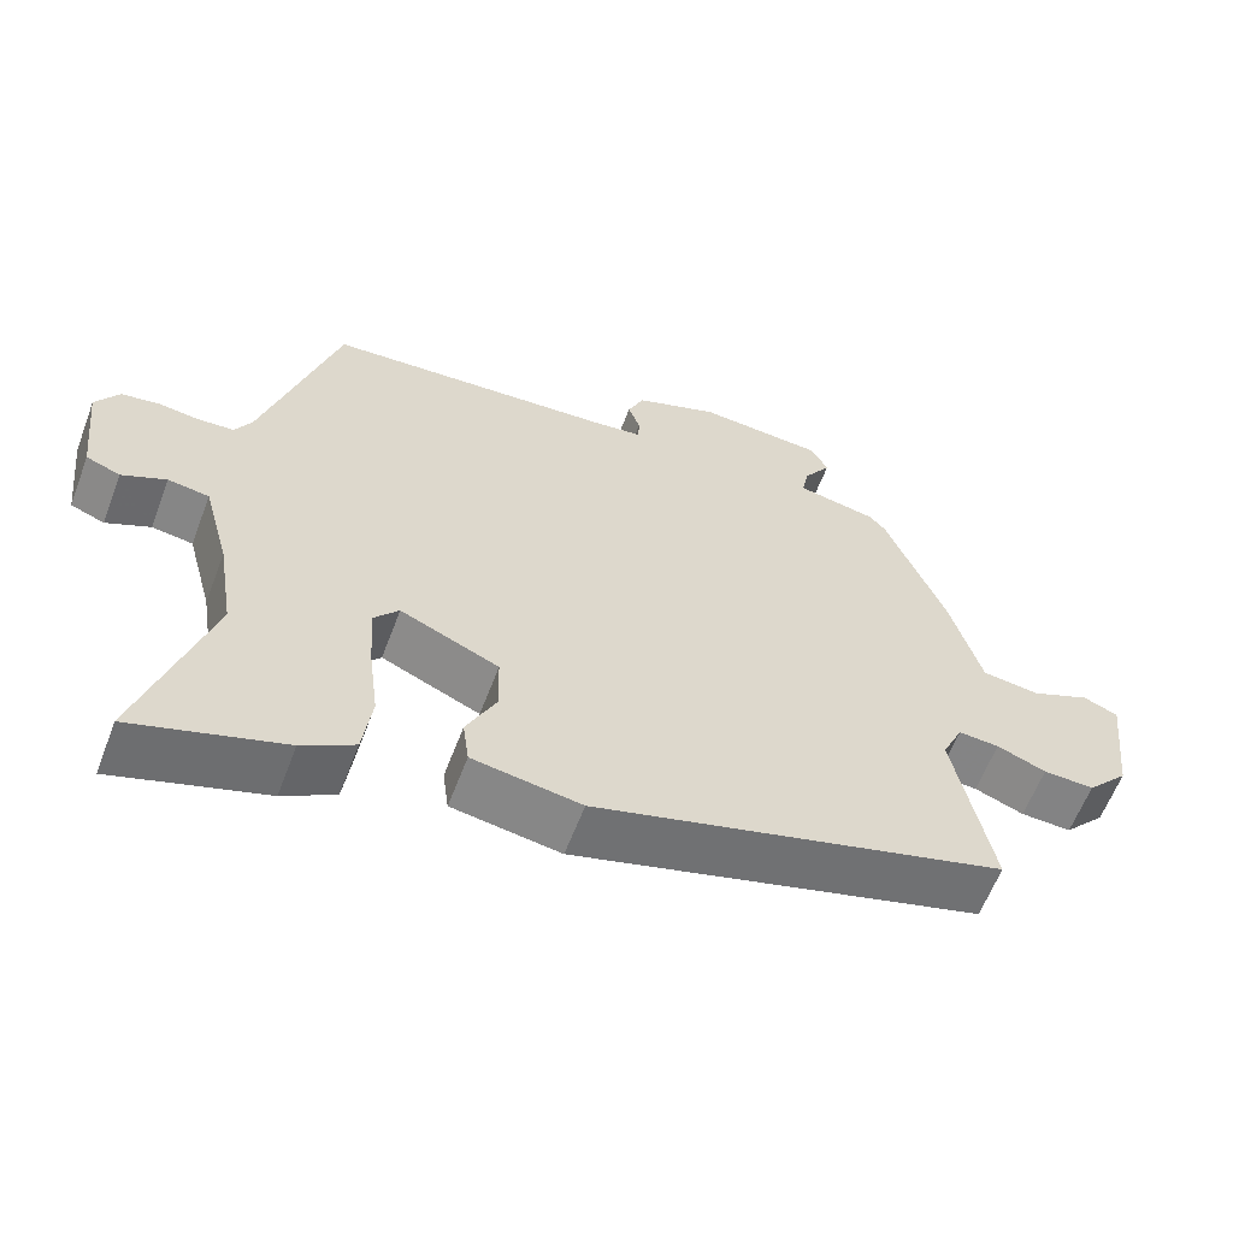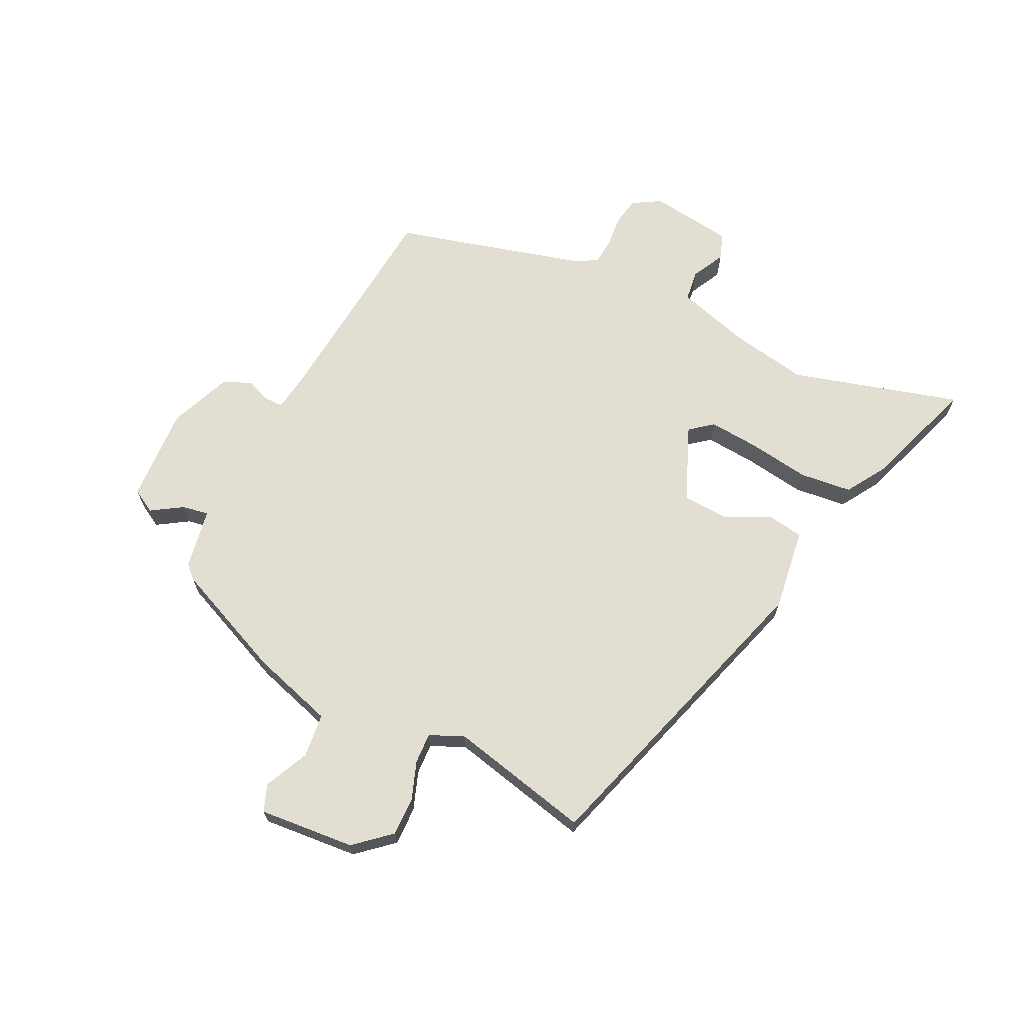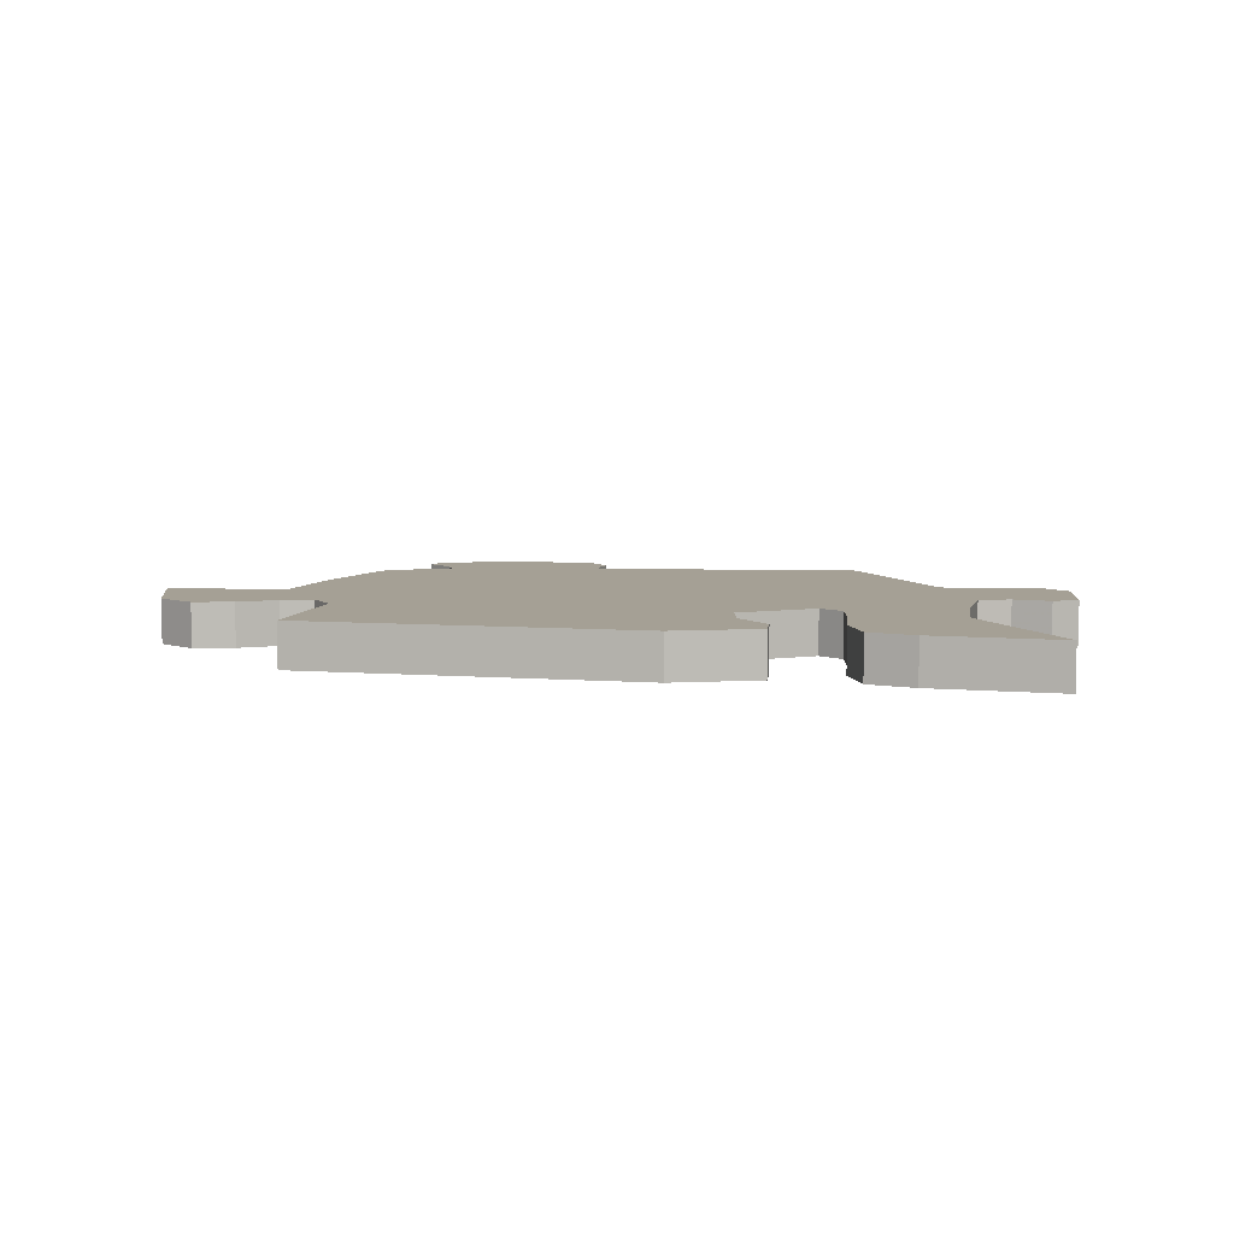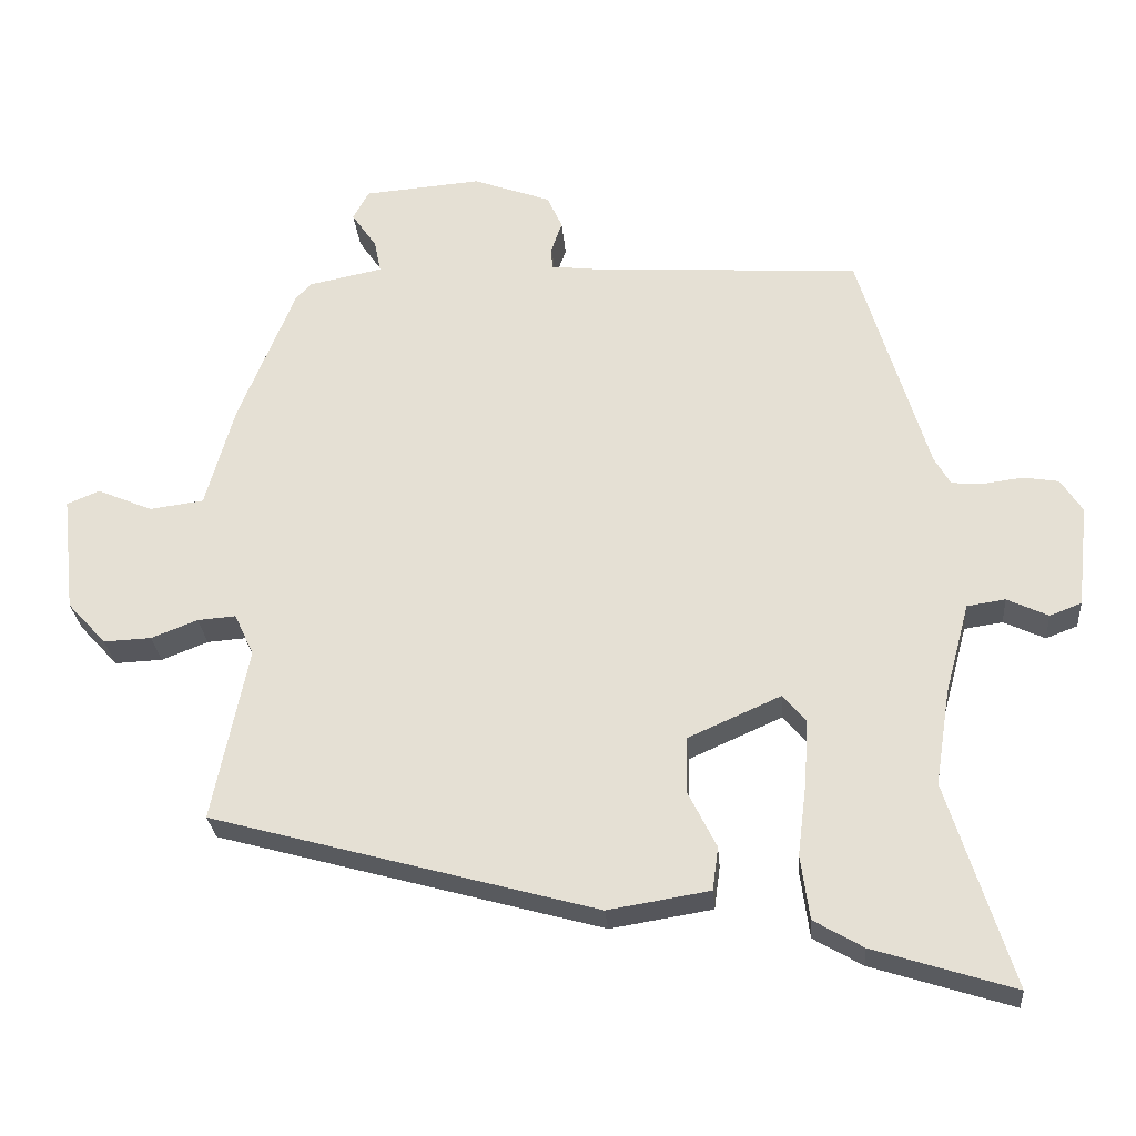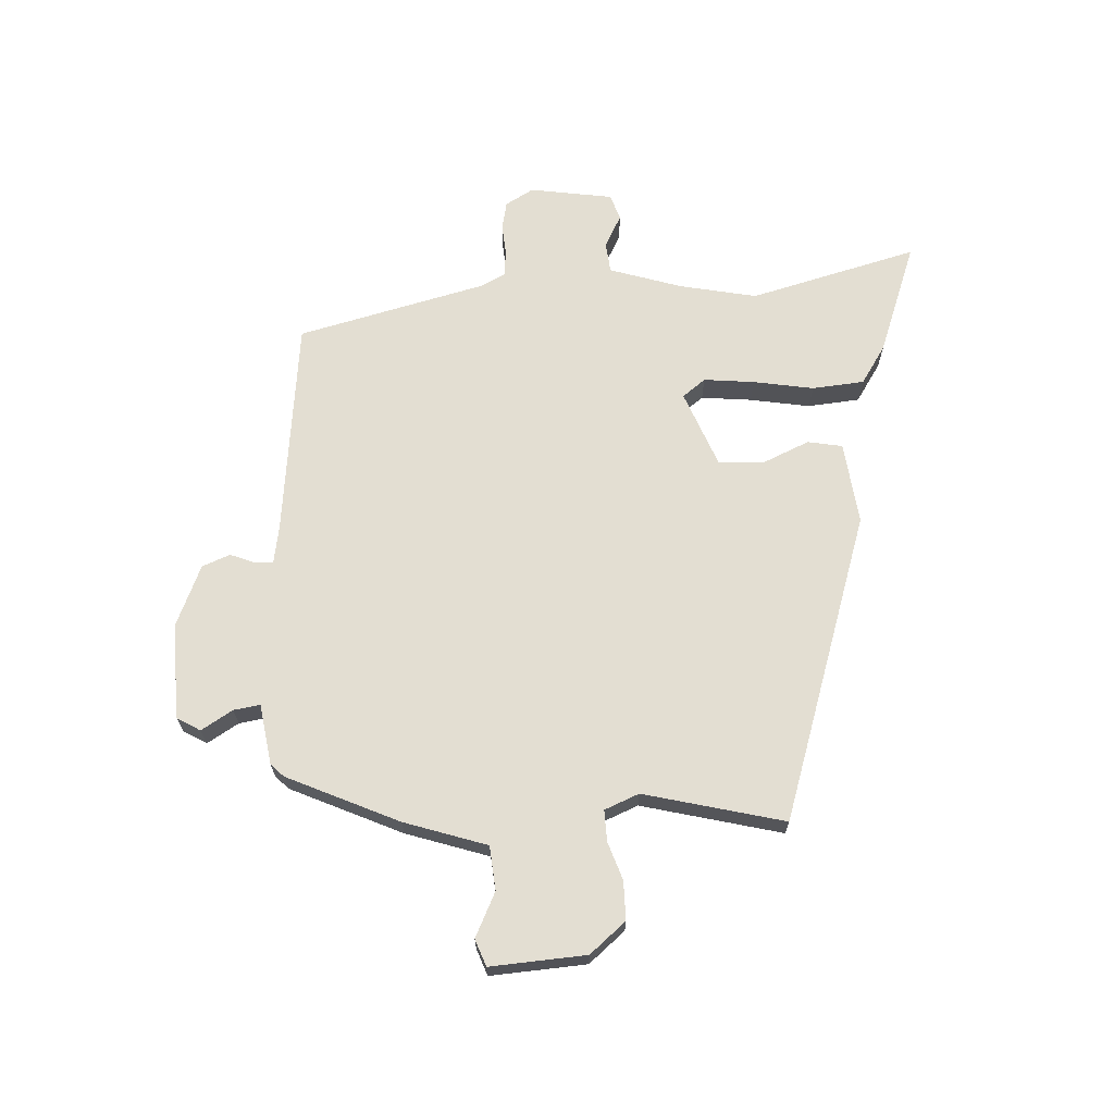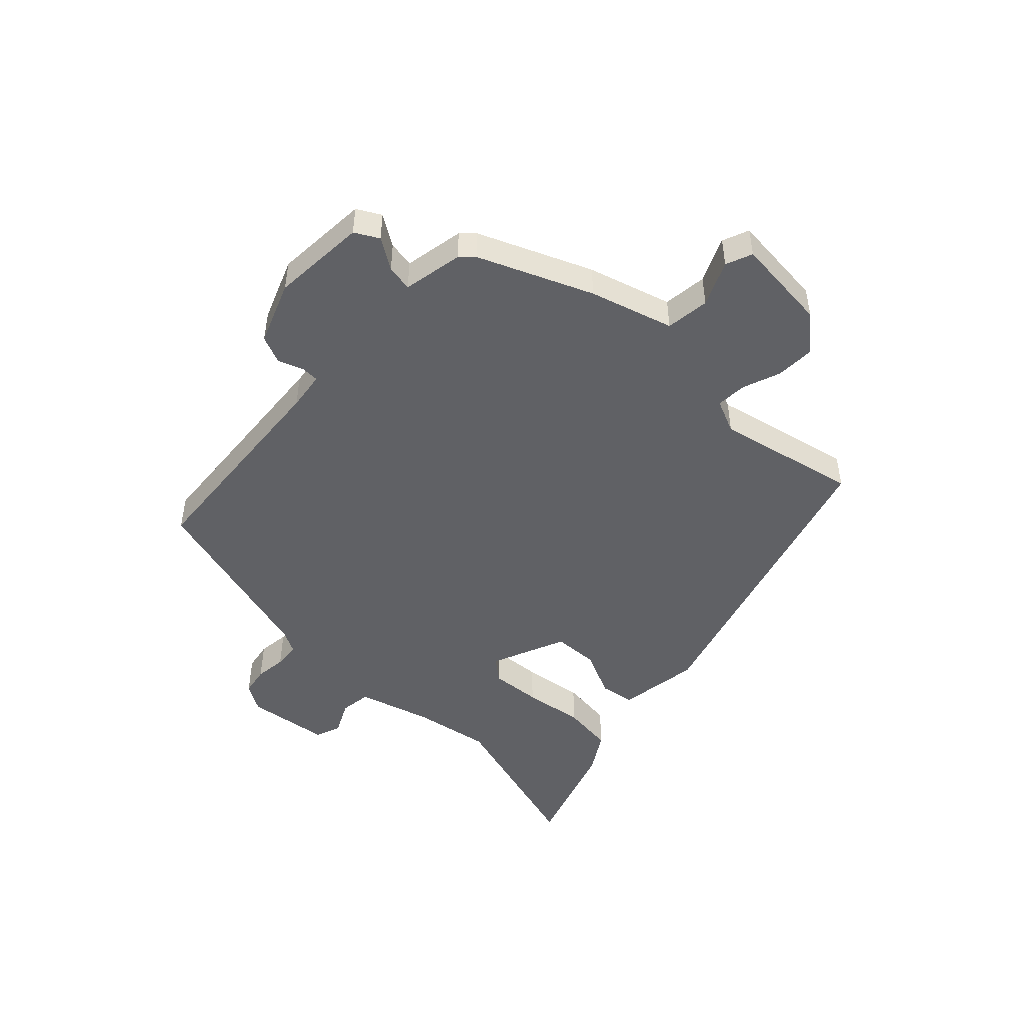
<metadata>
{"format":"obj","ext":"obj","renderer":"f3d","projection":"perspective","resolution":1024,"background":"white","views":[{"elev":-60.5,"azim":-20.7,"up":"+Z"},{"elev":67.5,"azim":117.5,"up":"+Y"},{"elev":5.9,"azim":178.7,"up":"+Y"},{"elev":-27.6,"azim":-175.2,"up":"+Z"},{"elev":67.4,"azim":89.6,"up":"+Y"},{"elev":-48.2,"azim":47.3,"up":"+Y"}]}
</metadata>
<code>
v 0.53 0.07 -0.331
v -0.003 0.07 -0.479
v -0.144 0.07 -0.456
v -0.152 0.07 -0.396
v -0.113 0.07 -0.317
v -0.115 0.07 -0.239
v -0.243 0.07 -0.182
v -0.275 0.07 -0.22
v -0.27 0.07 -0.307
v -0.257 0.07 -0.411
v -0.269 0.07 -0.5
v -0.337 0.07 -0.54
v -0.532 0.07 -0.602
v -0.443 0.07 -0.317
v -0.464 0.07 -0.184
v -0.498 0.07 -0.058
v -0.551 0.07 -0.05
v -0.608 0.07 -0.077
v -0.652 0.07 -0.06
v -0.668 0.07 0.083
v -0.638 0.07 0.13
v -0.589 0.07 0.138
v -0.535 0.07 0.131
v -0.49 0.07 0.134
v -0.468 0.07 0.173
v -0.372 0.07 0.494
v 0.002 0.07 0.518
v 0.068 0.07 0.526
v 0.069 0.07 0.557
v 0.054 0.07 0.6
v 0.075 0.07 0.647
v 0.183 0.07 0.687
v 0.346 0.07 0.674
v 0.368 0.07 0.633
v 0.333 0.07 0.581
v 0.324 0.07 0.536
v 0.427 0.07 0.515
v 0.448 0.07 0.492
v 0.526 0.07 0.298
v 0.566 0.07 0.155
v 0.641 0.07 0.145
v 0.718 0.07 0.178
v 0.763 0.07 0.159
v 0.745 0.07 -0.004
v 0.691 0.07 -0.063
v 0.625 0.07 -0.06
v 0.561 0.07 -0.035
v 0.508 0.07 -0.031
v 0.481 0.07 -0.089
v 0.53 0 -0.331
v -0.003 0 -0.479
v -0.144 0 -0.456
v -0.152 0 -0.396
v -0.113 0 -0.317
v -0.115 0 -0.239
v -0.243 0 -0.182
v -0.275 0 -0.22
v -0.27 0 -0.307
v -0.257 0 -0.411
v -0.269 0 -0.5
v -0.337 0 -0.54
v -0.532 0 -0.602
v -0.443 0 -0.317
v -0.464 0 -0.184
v -0.498 0 -0.058
v -0.551 0 -0.05
v -0.608 0 -0.077
v -0.652 0 -0.06
v -0.668 0 0.083
v -0.638 0 0.13
v -0.589 0 0.138
v -0.535 0 0.131
v -0.49 0 0.134
v -0.468 0 0.173
v -0.372 0 0.494
v 0.002 0 0.518
v 0.068 0 0.526
v 0.069 0 0.557
v 0.054 0 0.6
v 0.075 0 0.647
v 0.183 0 0.687
v 0.346 0 0.674
v 0.368 0 0.633
v 0.333 0 0.581
v 0.324 0 0.536
v 0.427 0 0.515
v 0.448 0 0.492
v 0.526 0 0.298
v 0.566 0 0.155
v 0.641 0 0.145
v 0.718 0 0.178
v 0.763 0 0.159
v 0.745 0 -0.004
v 0.691 0 -0.063
v 0.625 0 -0.06
v 0.561 0 -0.035
v 0.508 0 -0.031
v 0.481 0 -0.089
f 45 46 47
f 44 45 47
f 43 44 47
f 42 43 47
f 41 42 47
f 40 41 47 48
f 40 48 49
f 39 40 49
f 38 39 49
f 37 38 49
f 36 37 49
f 33 34 35
f 32 33 35
f 31 32 35
f 30 31 35
f 29 30 35
f 28 29 35 36
f 49 1 2
f 36 49 2
f 28 36 2
f 27 28 2
f 21 22 23
f 20 21 23
f 19 20 23
f 18 19 23
f 17 18 23
f 16 17 23 24
f 15 16 24 25
f 12 13 14
f 11 12 14
f 10 11 14
f 9 10 14
f 15 25 26
f 14 15 26
f 9 14 26
f 8 9 26
f 2 3 4 5
f 2 5 6
f 27 2 6
f 7 8 26 27
f 6 7 27
f 96 95 94
f 96 94 93
f 96 93 92
f 96 92 91
f 96 91 90
f 97 96 90 89
f 98 97 89
f 98 89 88
f 98 88 87
f 98 87 86
f 98 86 85
f 84 83 82
f 84 82 81
f 84 81 80
f 84 80 79
f 84 79 78
f 85 84 78 77
f 51 50 98
f 51 98 85
f 51 85 77
f 51 77 76
f 72 71 70
f 72 70 69
f 72 69 68
f 72 68 67
f 72 67 66
f 73 72 66 65
f 74 73 65 64
f 63 62 61
f 63 61 60
f 63 60 59
f 63 59 58
f 75 74 64
f 75 64 63
f 75 63 58
f 75 58 57
f 54 53 52 51
f 55 54 51
f 55 51 76
f 76 75 57 56
f 76 56 55
f 1 50 51 2
f 2 51 52 3
f 3 52 53 4
f 4 53 54 5
f 5 54 55 6
f 6 55 56 7
f 7 56 57 8
f 8 57 58 9
f 9 58 59 10
f 10 59 60 11
f 11 60 61 12
f 12 61 62 13
f 13 62 63 14
f 14 63 64 15
f 15 64 65 16
f 16 65 66 17
f 17 66 67 18
f 18 67 68 19
f 19 68 69 20
f 20 69 70 21
f 21 70 71 22
f 22 71 72 23
f 23 72 73 24
f 24 73 74 25
f 25 74 75 26
f 26 75 76 27
f 27 76 77 28
f 28 77 78 29
f 29 78 79 30
f 30 79 80 31
f 31 80 81 32
f 32 81 82 33
f 33 82 83 34
f 34 83 84 35
f 35 84 85 36
f 36 85 86 37
f 37 86 87 38
f 38 87 88 39
f 39 88 89 40
f 40 89 90 41
f 41 90 91 42
f 42 91 92 43
f 43 92 93 44
f 44 93 94 45
f 45 94 95 46
f 46 95 96 47
f 47 96 97 48
f 48 97 98 49
f 49 98 50 1

</code>
